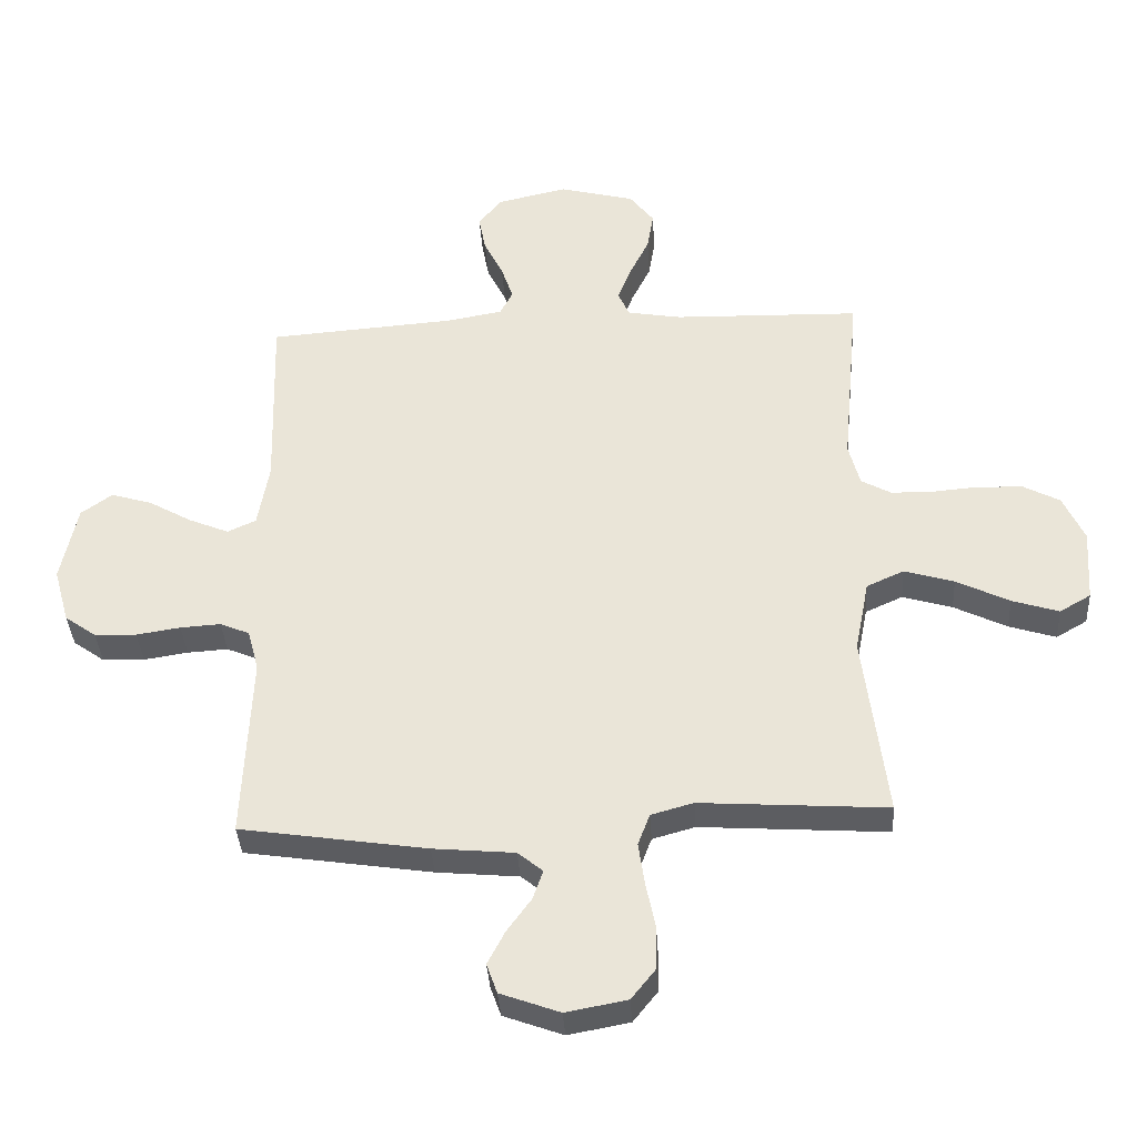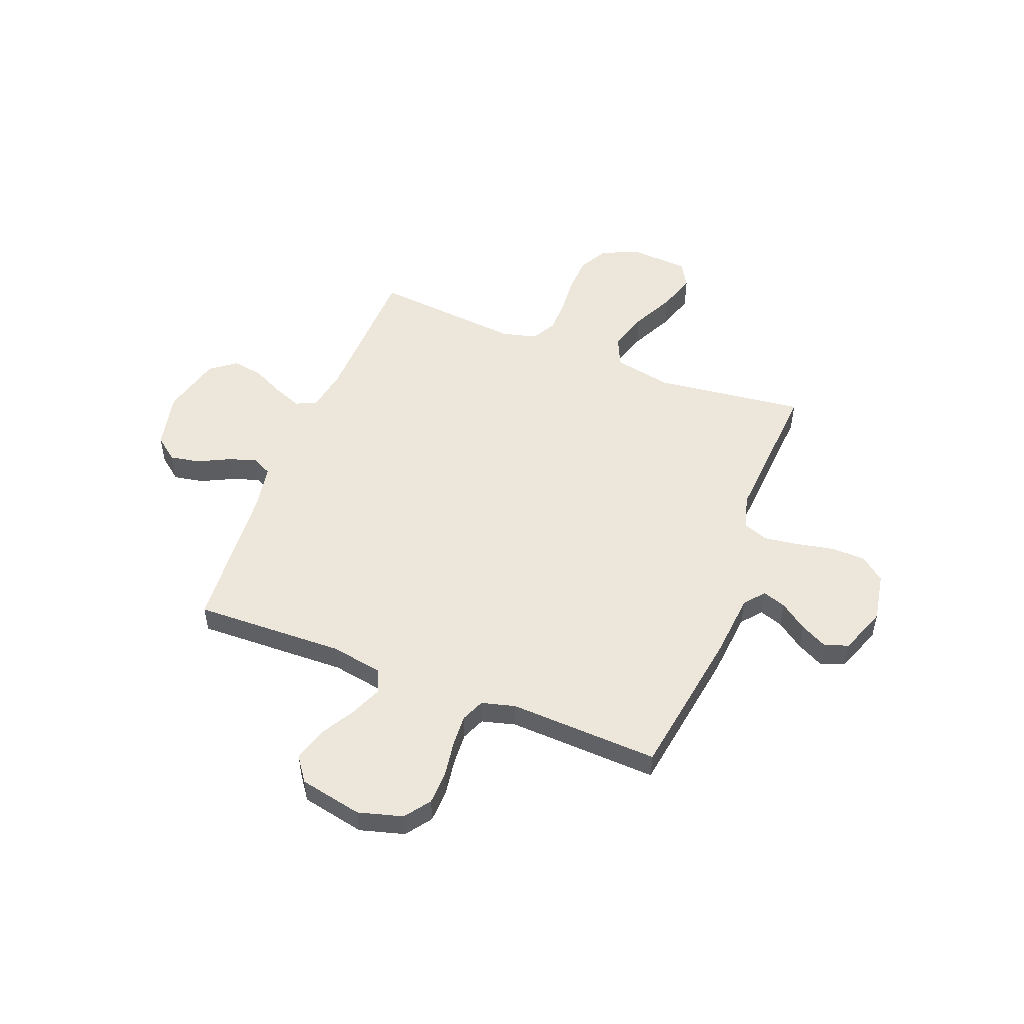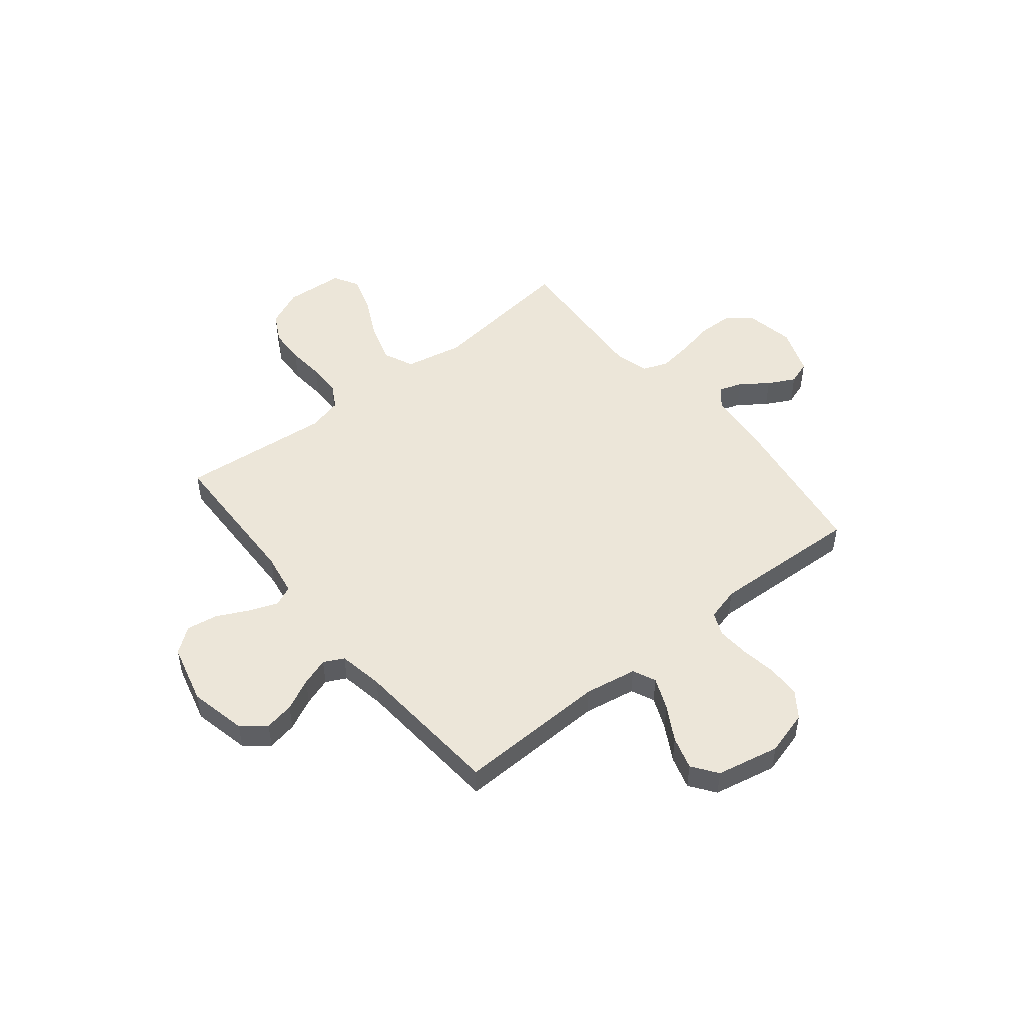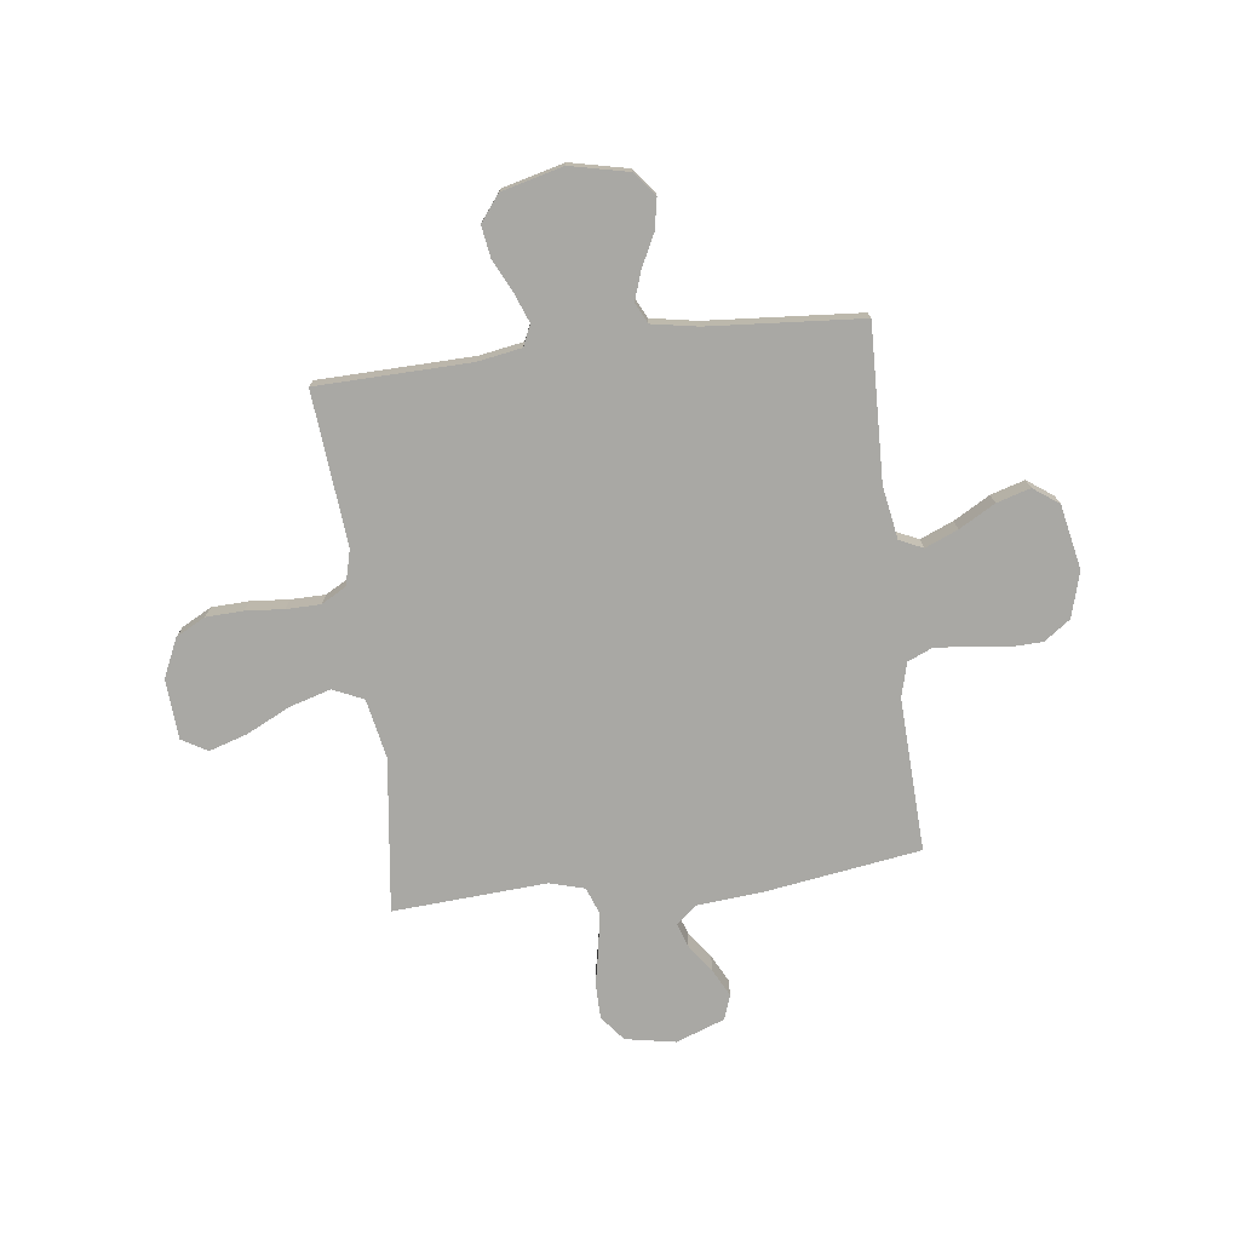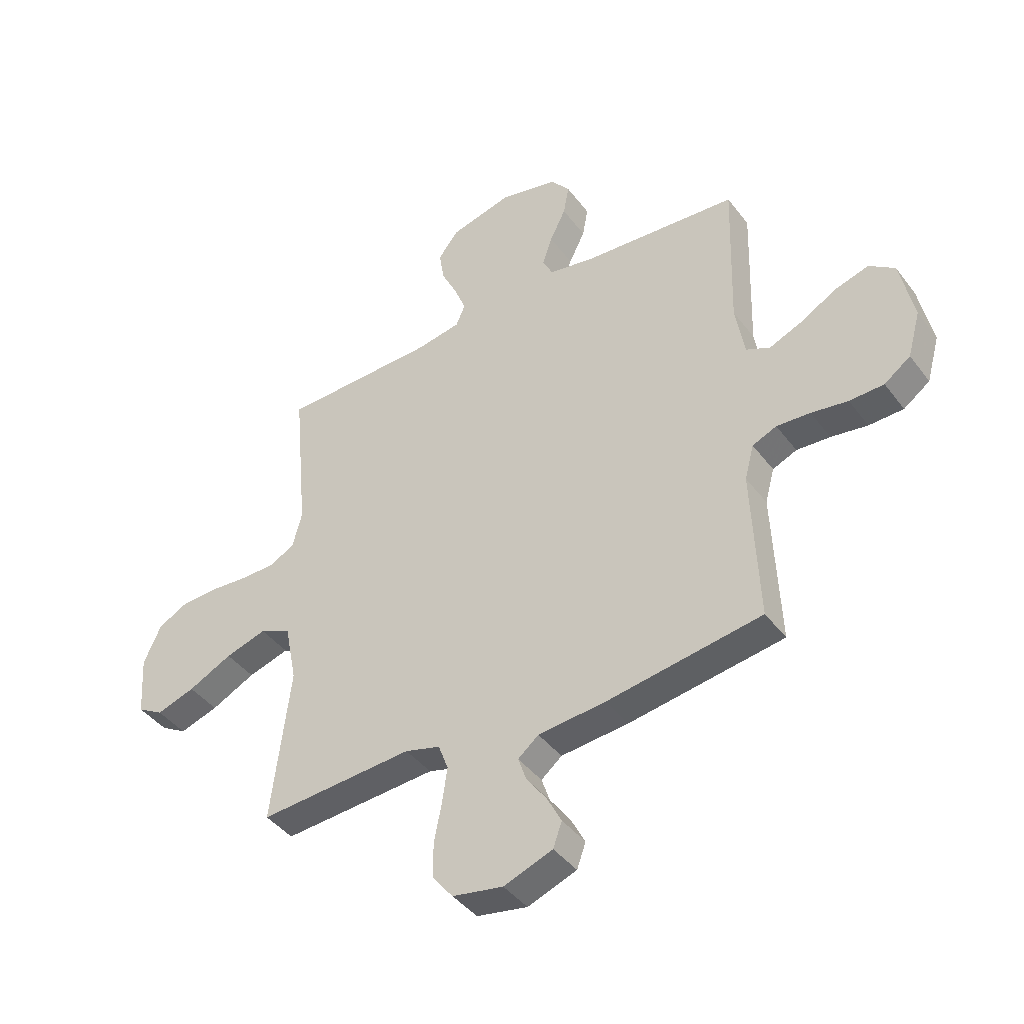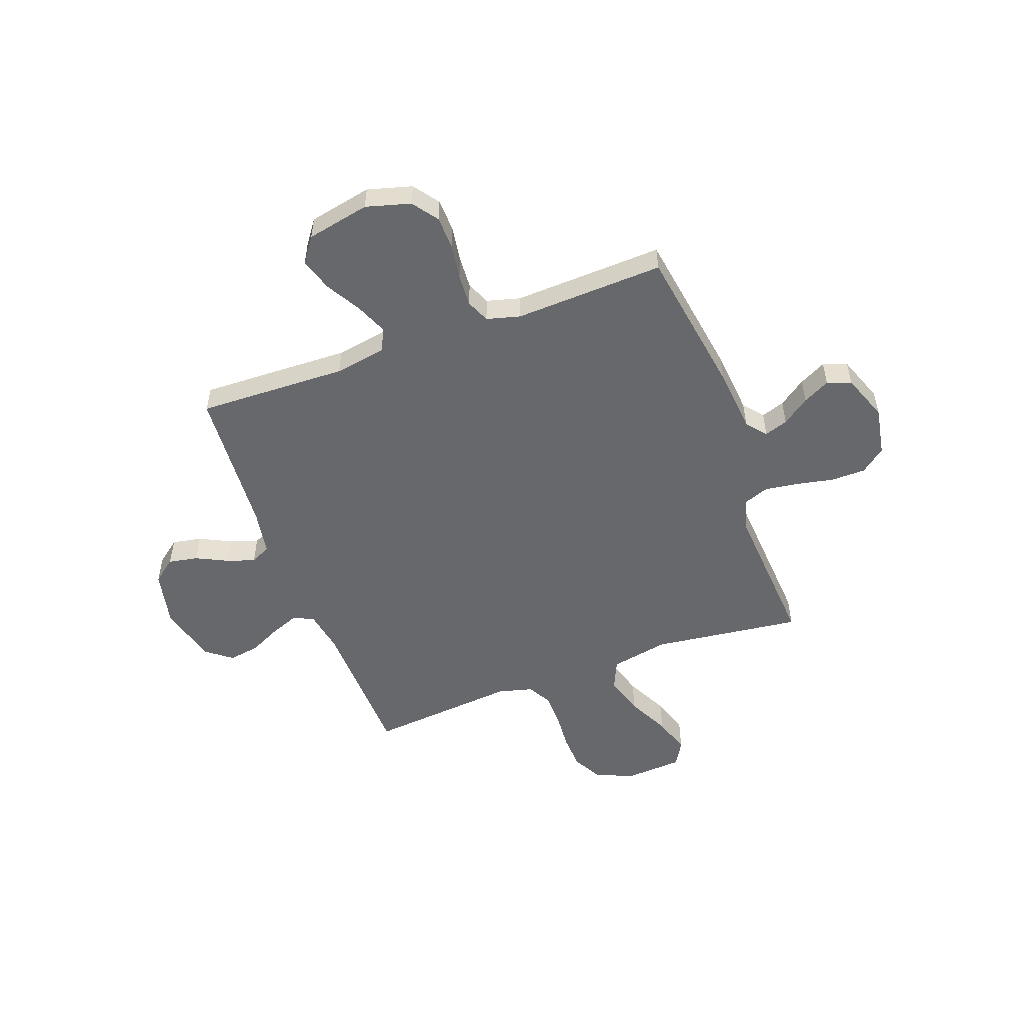
<metadata>
{"format":"obj","ext":"obj","renderer":"f3d","projection":"perspective","resolution":1024,"background":"white","views":[{"elev":-36.9,"azim":-176.5,"up":"+Z"},{"elev":51.7,"azim":111.3,"up":"+Y"},{"elev":49.3,"azim":51.1,"up":"+Y"},{"elev":-74.9,"azim":7.0,"up":"+Y"},{"elev":-42.1,"azim":33.8,"up":"+Z"},{"elev":-52.3,"azim":110.2,"up":"+Y"}]}
</metadata>
<code>
v -0.5 0.07 0.5
v -0.2 0.07 0.508
v -0.114 0.07 0.523
v -0.096 0.07 0.564
v -0.118 0.07 0.621
v -0.149 0.07 0.684
v -0.159 0.07 0.746
v -0.12 0.07 0.797
v 0 0.07 0.828
v 0.114 0.07 0.803
v 0.151 0.07 0.756
v 0.14 0.07 0.697
v 0.109 0.07 0.634
v 0.09 0.07 0.578
v 0.11 0.07 0.538
v 0.2 0.07 0.522
v 0.5 0.07 0.5
v 0.491 0.07 0.2
v 0.509 0.07 0.096
v 0.555 0.07 0.075
v 0.619 0.07 0.102
v 0.689 0.07 0.142
v 0.755 0.07 0.162
v 0.805 0.07 0.126
v 0.831 0.07 0
v 0.806 0.07 -0.089
v 0.755 0.07 -0.126
v 0.688 0.07 -0.128
v 0.617 0.07 -0.117
v 0.552 0.07 -0.113
v 0.505 0.07 -0.133
v 0.487 0.07 -0.2
v 0.5 0.07 -0.5
v 0.2 0.07 -0.546
v 0.069 0.07 -0.558
v 0.029 0.07 -0.591
v 0.045 0.07 -0.638
v 0.084 0.07 -0.692
v 0.112 0.07 -0.746
v 0.095 0.07 -0.794
v 0 0.07 -0.829
v -0.098 0.07 -0.811
v -0.137 0.07 -0.762
v -0.138 0.07 -0.693
v -0.123 0.07 -0.619
v -0.113 0.07 -0.55
v -0.132 0.07 -0.499
v -0.2 0.07 -0.48
v -0.5 0.07 -0.5
v -0.463 0.07 -0.2
v -0.486 0.07 -0.084
v -0.546 0.07 -0.057
v -0.626 0.07 -0.081
v -0.711 0.07 -0.123
v -0.786 0.07 -0.147
v -0.836 0.07 -0.118
v -0.844 0.07 0
v -0.81 0.07 0.075
v -0.752 0.07 0.106
v -0.68 0.07 0.109
v -0.605 0.07 0.103
v -0.538 0.07 0.104
v -0.49 0.07 0.131
v -0.472 0.07 0.2
v -0.5 0 0.5
v -0.2 0 0.508
v -0.114 0 0.523
v -0.096 0 0.564
v -0.118 0 0.621
v -0.149 0 0.684
v -0.159 0 0.746
v -0.12 0 0.797
v 0 0 0.828
v 0.114 0 0.803
v 0.151 0 0.756
v 0.14 0 0.697
v 0.109 0 0.634
v 0.09 0 0.578
v 0.11 0 0.538
v 0.2 0 0.522
v 0.5 0 0.5
v 0.491 0 0.2
v 0.509 0 0.096
v 0.555 0 0.075
v 0.619 0 0.102
v 0.689 0 0.142
v 0.755 0 0.162
v 0.805 0 0.126
v 0.831 0 0
v 0.806 0 -0.089
v 0.755 0 -0.126
v 0.688 0 -0.128
v 0.617 0 -0.117
v 0.552 0 -0.113
v 0.505 0 -0.133
v 0.487 0 -0.2
v 0.5 0 -0.5
v 0.2 0 -0.546
v 0.069 0 -0.558
v 0.029 0 -0.591
v 0.045 0 -0.638
v 0.084 0 -0.692
v 0.112 0 -0.746
v 0.095 0 -0.794
v 0 0 -0.829
v -0.098 0 -0.811
v -0.137 0 -0.762
v -0.138 0 -0.693
v -0.123 0 -0.619
v -0.113 0 -0.55
v -0.132 0 -0.499
v -0.2 0 -0.48
v -0.5 0 -0.5
v -0.463 0 -0.2
v -0.486 0 -0.084
v -0.546 0 -0.057
v -0.626 0 -0.081
v -0.711 0 -0.123
v -0.786 0 -0.147
v -0.836 0 -0.118
v -0.844 0 0
v -0.81 0 0.075
v -0.752 0 0.106
v -0.68 0 0.109
v -0.605 0 0.103
v -0.538 0 0.104
v -0.49 0 0.131
v -0.472 0 0.2
f 59 60 61
f 58 59 61
f 57 58 61
f 56 57 61
f 55 56 61
f 54 55 61
f 53 54 61
f 52 53 61 62
f 51 52 62 63
f 48 49 50
f 51 63 64
f 50 51 64
f 48 50 64
f 47 48 64
f 43 44 45
f 42 43 45
f 41 42 45
f 40 41 45
f 39 40 45
f 38 39 45
f 37 38 45
f 36 37 45 46
f 35 36 46 47
f 64 1 2
f 47 64 2
f 35 47 2
f 34 35 2
f 33 34 2
f 32 33 2
f 27 28 29
f 26 27 29
f 25 26 29
f 24 25 29
f 23 24 29
f 22 23 29
f 21 22 29
f 20 21 29 30
f 19 20 30 31
f 16 17 18
f 32 2 3
f 31 32 3
f 19 31 3
f 18 19 3
f 16 18 3
f 15 16 3
f 11 12 13
f 10 11 13
f 9 10 13
f 8 9 13
f 7 8 13
f 6 7 13
f 5 6 13
f 4 5 13 14
f 3 4 14 15
f 125 124 123
f 125 123 122
f 125 122 121
f 125 121 120
f 125 120 119
f 125 119 118
f 125 118 117
f 126 125 117 116
f 127 126 116 115
f 114 113 112
f 128 127 115
f 128 115 114
f 128 114 112
f 128 112 111
f 109 108 107
f 109 107 106
f 109 106 105
f 109 105 104
f 109 104 103
f 109 103 102
f 109 102 101
f 110 109 101 100
f 111 110 100 99
f 66 65 128
f 66 128 111
f 66 111 99
f 66 99 98
f 66 98 97
f 66 97 96
f 93 92 91
f 93 91 90
f 93 90 89
f 93 89 88
f 93 88 87
f 93 87 86
f 93 86 85
f 94 93 85 84
f 95 94 84 83
f 82 81 80
f 67 66 96
f 67 96 95
f 67 95 83
f 67 83 82
f 67 82 80
f 67 80 79
f 77 76 75
f 77 75 74
f 77 74 73
f 77 73 72
f 77 72 71
f 77 71 70
f 77 70 69
f 78 77 69 68
f 79 78 68 67
f 1 65 66 2
f 2 66 67 3
f 3 67 68 4
f 4 68 69 5
f 5 69 70 6
f 6 70 71 7
f 7 71 72 8
f 8 72 73 9
f 9 73 74 10
f 10 74 75 11
f 11 75 76 12
f 12 76 77 13
f 13 77 78 14
f 14 78 79 15
f 15 79 80 16
f 16 80 81 17
f 17 81 82 18
f 18 82 83 19
f 19 83 84 20
f 20 84 85 21
f 21 85 86 22
f 22 86 87 23
f 23 87 88 24
f 24 88 89 25
f 25 89 90 26
f 26 90 91 27
f 27 91 92 28
f 28 92 93 29
f 29 93 94 30
f 30 94 95 31
f 31 95 96 32
f 32 96 97 33
f 33 97 98 34
f 34 98 99 35
f 35 99 100 36
f 36 100 101 37
f 37 101 102 38
f 38 102 103 39
f 39 103 104 40
f 40 104 105 41
f 41 105 106 42
f 42 106 107 43
f 43 107 108 44
f 44 108 109 45
f 45 109 110 46
f 46 110 111 47
f 47 111 112 48
f 48 112 113 49
f 49 113 114 50
f 50 114 115 51
f 51 115 116 52
f 52 116 117 53
f 53 117 118 54
f 54 118 119 55
f 55 119 120 56
f 56 120 121 57
f 57 121 122 58
f 58 122 123 59
f 59 123 124 60
f 60 124 125 61
f 61 125 126 62
f 62 126 127 63
f 63 127 128 64
f 64 128 65 1

</code>
